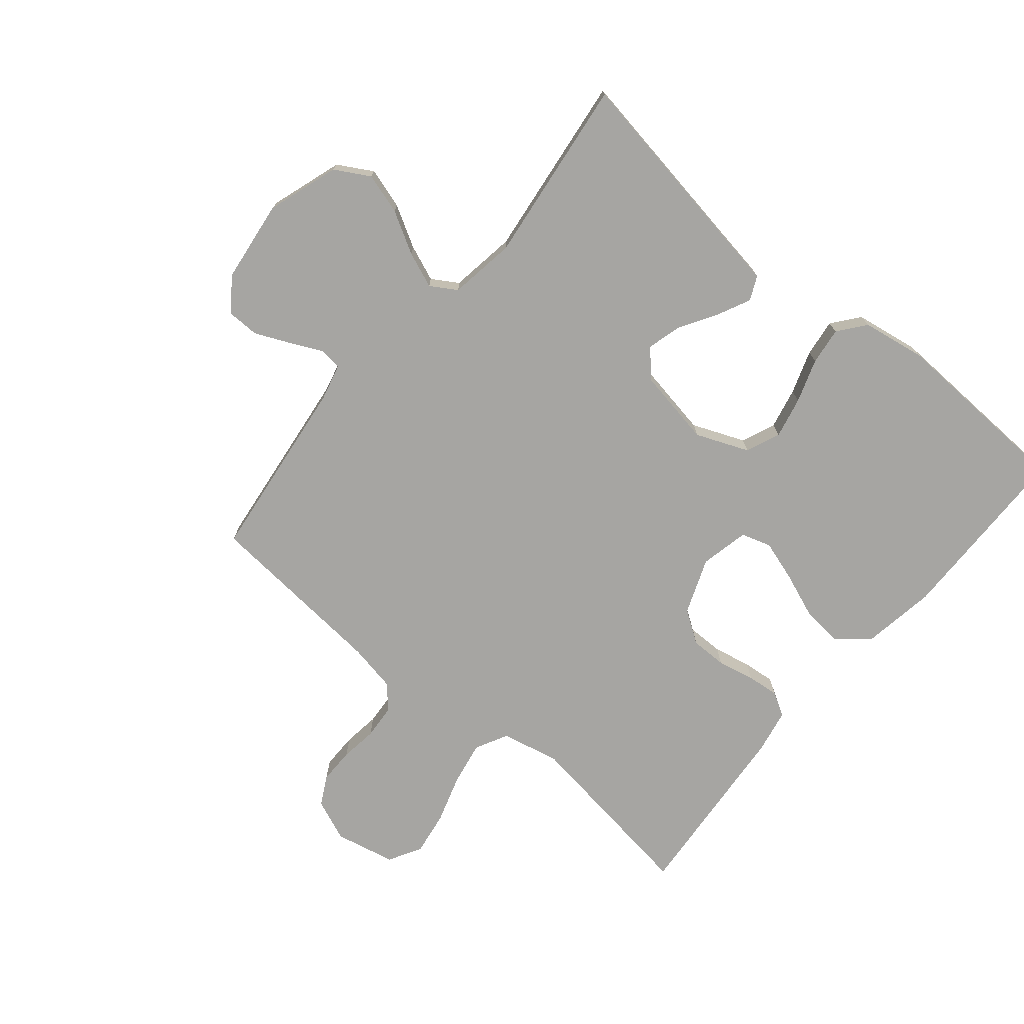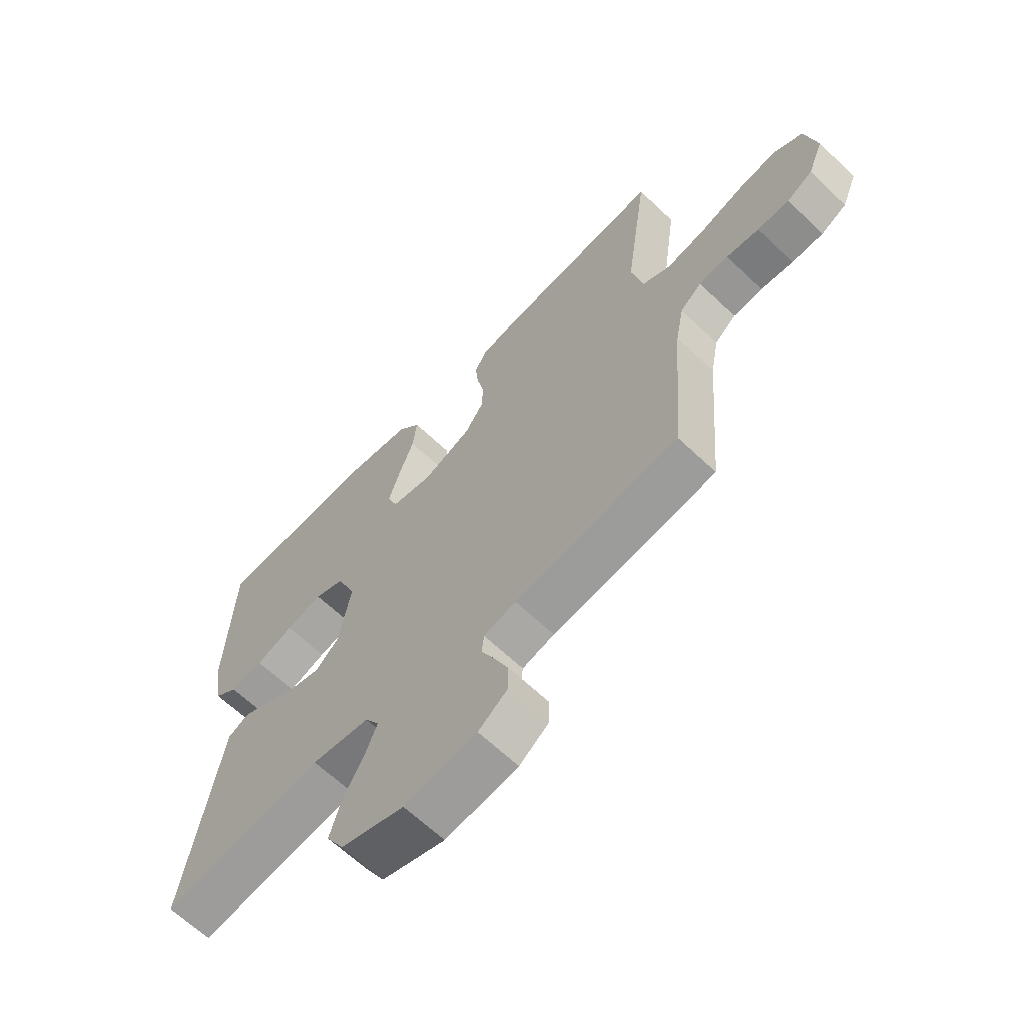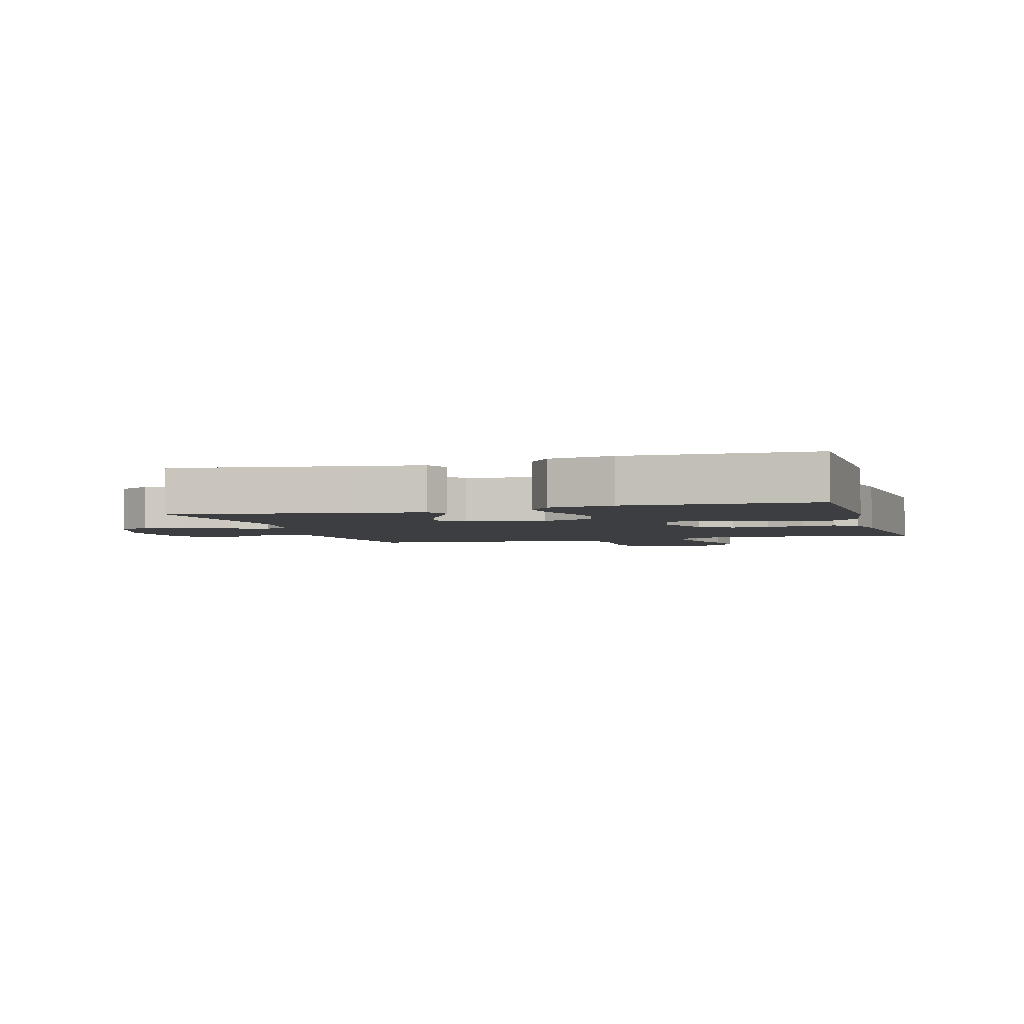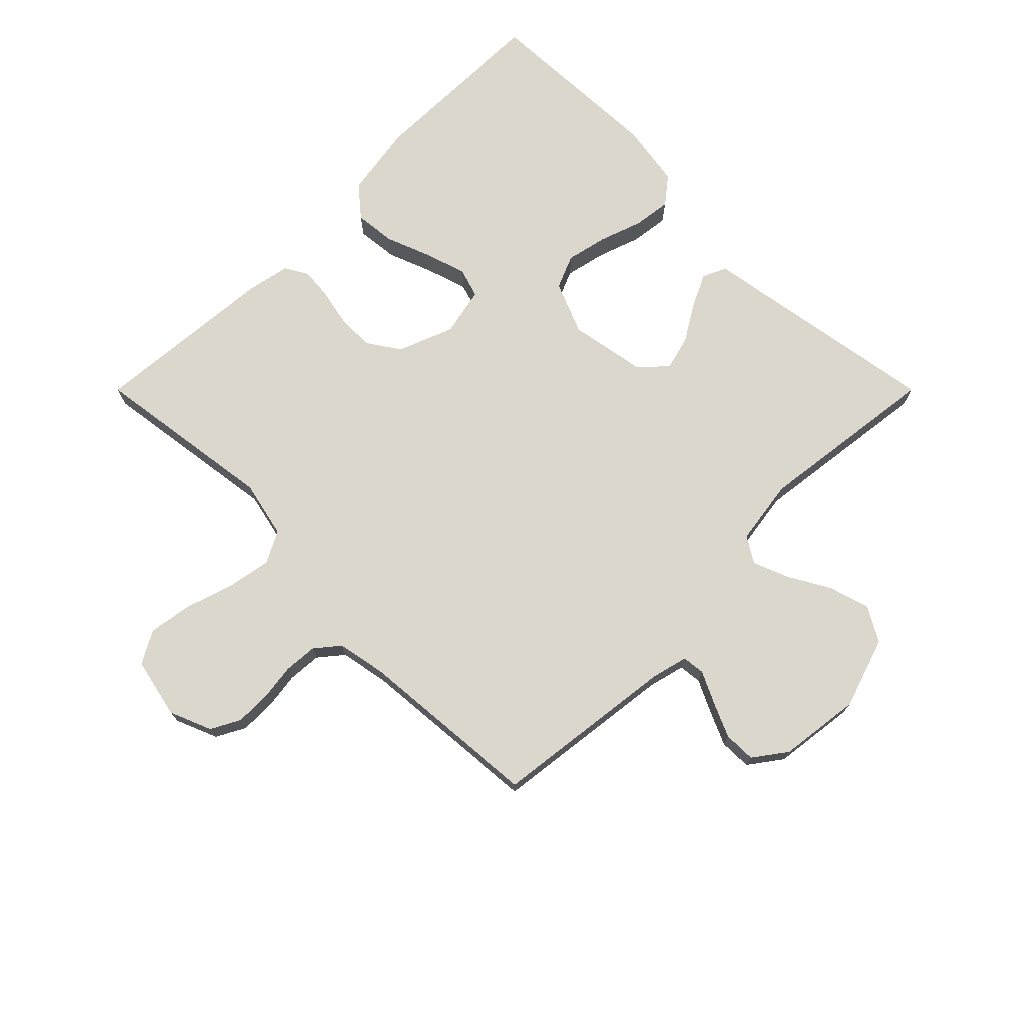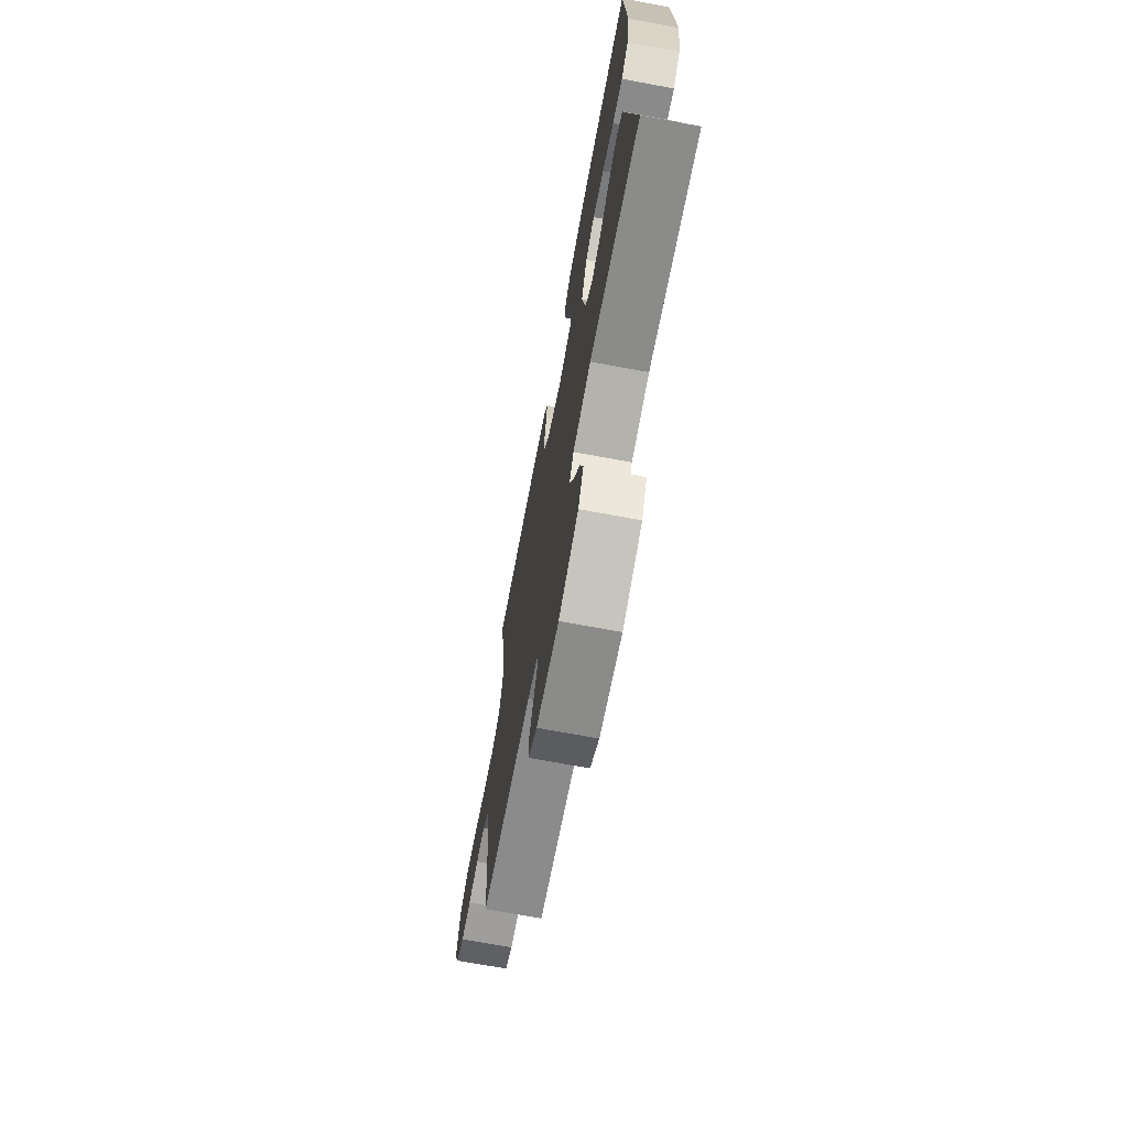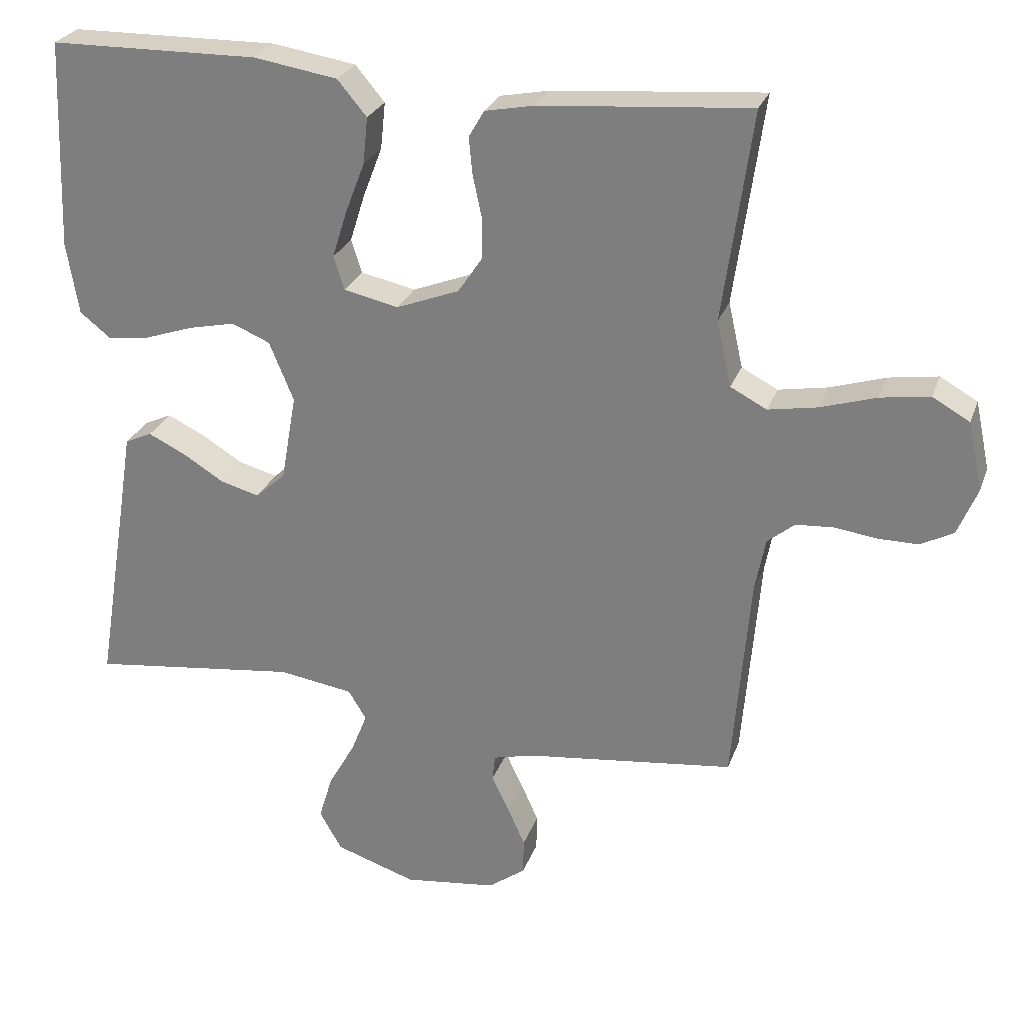
<metadata>
{"format":"obj","ext":"obj","renderer":"f3d","projection":"perspective","resolution":1024,"background":"white","views":[{"elev":-73.7,"azim":-129.9,"up":"+Y"},{"elev":-64.5,"azim":46.3,"up":"+Z"},{"elev":-3.4,"azim":-73.4,"up":"+Y"},{"elev":73.0,"azim":135.0,"up":"+Y"},{"elev":-71.0,"azim":-100.5,"up":"+Z"},{"elev":26.7,"azim":17.5,"up":"+Z"}]}
</metadata>
<code>
v -0.5 0.07 -0.5
v -0.451 0.07 -0.2
v -0.436 0.07 -0.105
v -0.397 0.07 -0.087
v -0.343 0.07 -0.113
v -0.284 0.07 -0.149
v -0.228 0.07 -0.164
v -0.185 0.07 -0.125
v -0.163 0.07 0
v -0.198 0.07 0.085
v -0.253 0.07 0.108
v -0.32 0.07 0.093
v -0.39 0.07 0.069
v -0.451 0.07 0.061
v -0.495 0.07 0.096
v -0.512 0.07 0.2
v -0.5 0.07 0.5
v -0.2 0.07 0.505
v -0.08 0.07 0.486
v -0.038 0.07 0.436
v -0.045 0.07 0.369
v -0.073 0.07 0.296
v -0.094 0.07 0.229
v -0.079 0.07 0.181
v 0 0.07 0.164
v 0.09 0.07 0.199
v 0.125 0.07 0.251
v 0.125 0.07 0.31
v 0.112 0.07 0.371
v 0.107 0.07 0.423
v 0.129 0.07 0.461
v 0.2 0.07 0.475
v 0.5 0.07 0.5
v 0.458 0.07 0.2
v 0.479 0.07 0.106
v 0.531 0.07 0.079
v 0.602 0.07 0.092
v 0.681 0.07 0.117
v 0.752 0.07 0.128
v 0.805 0.07 0.098
v 0.826 0.07 0
v 0.798 0.07 -0.068
v 0.751 0.07 -0.093
v 0.693 0.07 -0.093
v 0.633 0.07 -0.085
v 0.579 0.07 -0.089
v 0.54 0.07 -0.121
v 0.525 0.07 -0.2
v 0.5 0.07 -0.5
v 0.2 0.07 -0.537
v 0.141 0.07 -0.552
v 0.137 0.07 -0.589
v 0.162 0.07 -0.641
v 0.187 0.07 -0.697
v 0.186 0.07 -0.749
v 0.133 0.07 -0.788
v 0 0.07 -0.805
v -0.116 0.07 -0.767
v -0.148 0.07 -0.711
v -0.128 0.07 -0.645
v -0.09 0.07 -0.578
v -0.067 0.07 -0.52
v -0.093 0.07 -0.478
v -0.2 0.07 -0.462
v -0.5 0 -0.5
v -0.451 0 -0.2
v -0.436 0 -0.105
v -0.397 0 -0.087
v -0.343 0 -0.113
v -0.284 0 -0.149
v -0.228 0 -0.164
v -0.185 0 -0.125
v -0.163 0 0
v -0.198 0 0.085
v -0.253 0 0.108
v -0.32 0 0.093
v -0.39 0 0.069
v -0.451 0 0.061
v -0.495 0 0.096
v -0.512 0 0.2
v -0.5 0 0.5
v -0.2 0 0.505
v -0.08 0 0.486
v -0.038 0 0.436
v -0.045 0 0.369
v -0.073 0 0.296
v -0.094 0 0.229
v -0.079 0 0.181
v 0 0 0.164
v 0.09 0 0.199
v 0.125 0 0.251
v 0.125 0 0.31
v 0.112 0 0.371
v 0.107 0 0.423
v 0.129 0 0.461
v 0.2 0 0.475
v 0.5 0 0.5
v 0.458 0 0.2
v 0.479 0 0.106
v 0.531 0 0.079
v 0.602 0 0.092
v 0.681 0 0.117
v 0.752 0 0.128
v 0.805 0 0.098
v 0.826 0 0
v 0.798 0 -0.068
v 0.751 0 -0.093
v 0.693 0 -0.093
v 0.633 0 -0.085
v 0.579 0 -0.089
v 0.54 0 -0.121
v 0.525 0 -0.2
v 0.5 0 -0.5
v 0.2 0 -0.537
v 0.141 0 -0.552
v 0.137 0 -0.589
v 0.162 0 -0.641
v 0.187 0 -0.697
v 0.186 0 -0.749
v 0.133 0 -0.788
v 0 0 -0.805
v -0.116 0 -0.767
v -0.148 0 -0.711
v -0.128 0 -0.645
v -0.09 0 -0.578
v -0.067 0 -0.52
v -0.093 0 -0.478
v -0.2 0 -0.462
f 59 60 61
f 58 59 61
f 57 58 61
f 56 57 61
f 55 56 61
f 54 55 61
f 53 54 61
f 52 53 61
f 51 52 61 62
f 50 51 62 63
f 48 49 50 63
f 43 44 45
f 42 43 45
f 41 42 45
f 40 41 45
f 39 40 45
f 38 39 45
f 37 38 45
f 36 37 45 46
f 35 36 46 47
f 32 33 34
f 31 32 34
f 30 31 34
f 29 30 34
f 28 29 34
f 27 28 34 35
f 48 63 64
f 47 48 64
f 35 47 64
f 27 35 64
f 26 27 64
f 20 21 22
f 19 20 22
f 18 19 22
f 17 18 22
f 16 17 22
f 15 16 22
f 14 15 22
f 13 14 22
f 12 13 22
f 11 12 22 23
f 10 11 23 24
f 4 5 6
f 3 4 6
f 2 3 6
f 2 6 7
f 1 2 7
f 64 1 7 8
f 64 8 9
f 26 64 9
f 25 26 9
f 9 10 24 25
f 125 124 123
f 125 123 122
f 125 122 121
f 125 121 120
f 125 120 119
f 125 119 118
f 125 118 117
f 125 117 116
f 126 125 116 115
f 127 126 115 114
f 127 114 113 112
f 109 108 107
f 109 107 106
f 109 106 105
f 109 105 104
f 109 104 103
f 109 103 102
f 109 102 101
f 110 109 101 100
f 111 110 100 99
f 98 97 96
f 98 96 95
f 98 95 94
f 98 94 93
f 98 93 92
f 99 98 92 91
f 128 127 112
f 128 112 111
f 128 111 99
f 128 99 91
f 128 91 90
f 86 85 84
f 86 84 83
f 86 83 82
f 86 82 81
f 86 81 80
f 86 80 79
f 86 79 78
f 86 78 77
f 86 77 76
f 87 86 76 75
f 88 87 75 74
f 70 69 68
f 70 68 67
f 70 67 66
f 71 70 66
f 71 66 65
f 72 71 65 128
f 73 72 128
f 73 128 90
f 73 90 89
f 89 88 74 73
f 1 65 66 2
f 2 66 67 3
f 3 67 68 4
f 4 68 69 5
f 5 69 70 6
f 6 70 71 7
f 7 71 72 8
f 8 72 73 9
f 9 73 74 10
f 10 74 75 11
f 11 75 76 12
f 12 76 77 13
f 13 77 78 14
f 14 78 79 15
f 15 79 80 16
f 16 80 81 17
f 17 81 82 18
f 18 82 83 19
f 19 83 84 20
f 20 84 85 21
f 21 85 86 22
f 22 86 87 23
f 23 87 88 24
f 24 88 89 25
f 25 89 90 26
f 26 90 91 27
f 27 91 92 28
f 28 92 93 29
f 29 93 94 30
f 30 94 95 31
f 31 95 96 32
f 32 96 97 33
f 33 97 98 34
f 34 98 99 35
f 35 99 100 36
f 36 100 101 37
f 37 101 102 38
f 38 102 103 39
f 39 103 104 40
f 40 104 105 41
f 41 105 106 42
f 42 106 107 43
f 43 107 108 44
f 44 108 109 45
f 45 109 110 46
f 46 110 111 47
f 47 111 112 48
f 48 112 113 49
f 49 113 114 50
f 50 114 115 51
f 51 115 116 52
f 52 116 117 53
f 53 117 118 54
f 54 118 119 55
f 55 119 120 56
f 56 120 121 57
f 57 121 122 58
f 58 122 123 59
f 59 123 124 60
f 60 124 125 61
f 61 125 126 62
f 62 126 127 63
f 63 127 128 64
f 64 128 65 1

</code>
